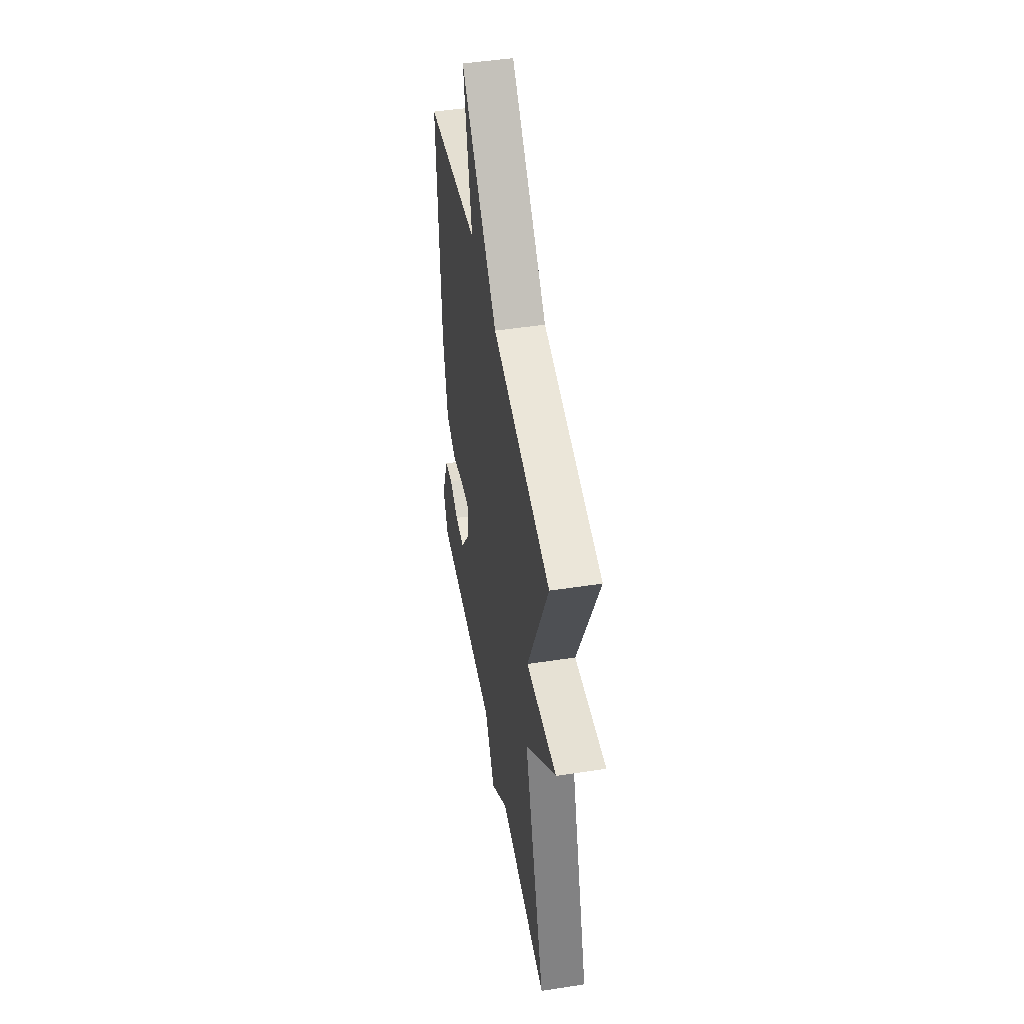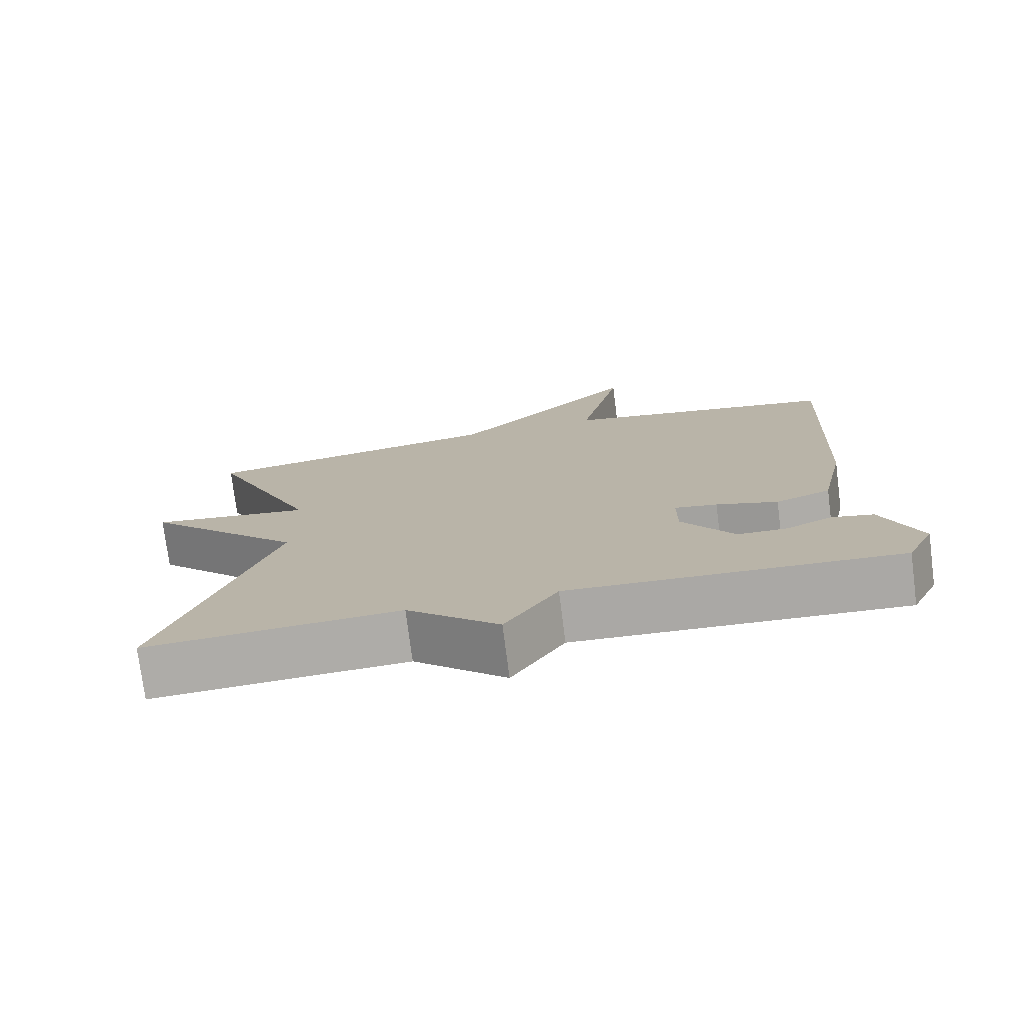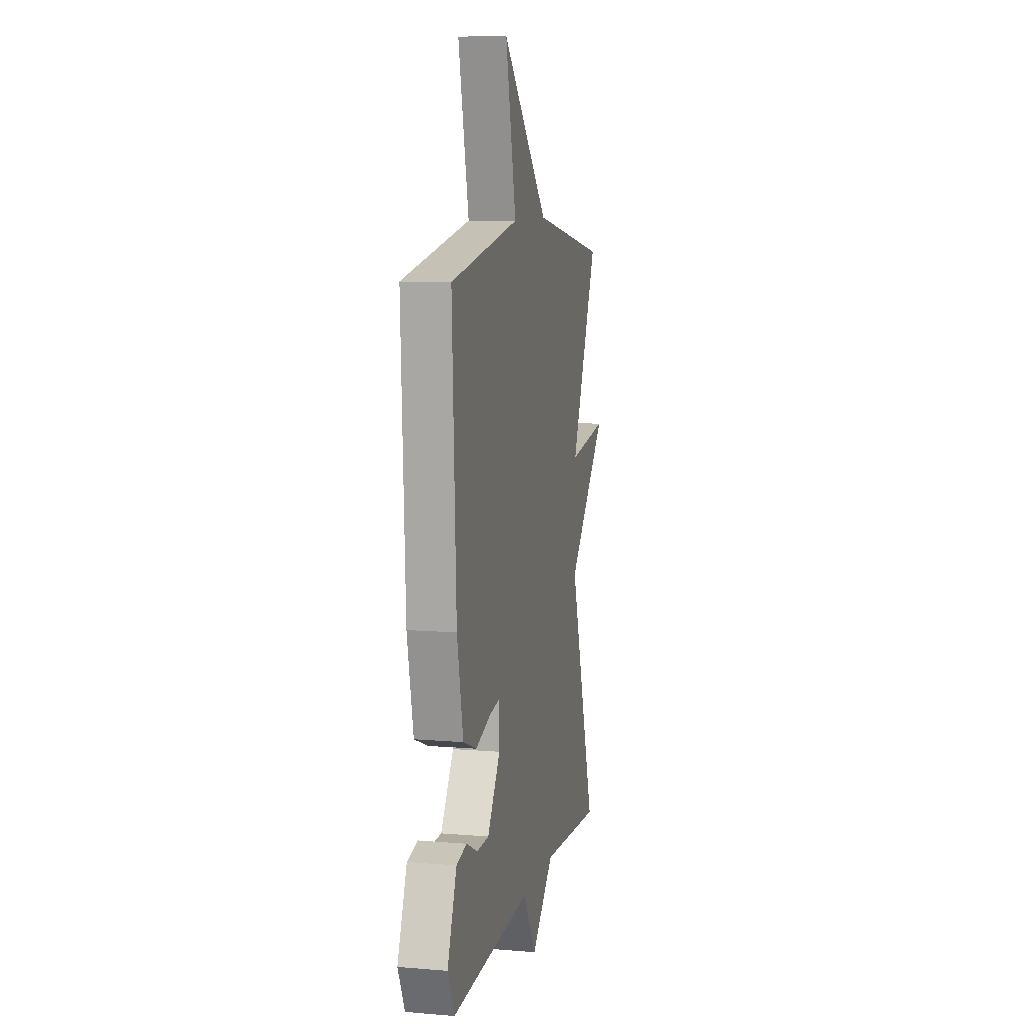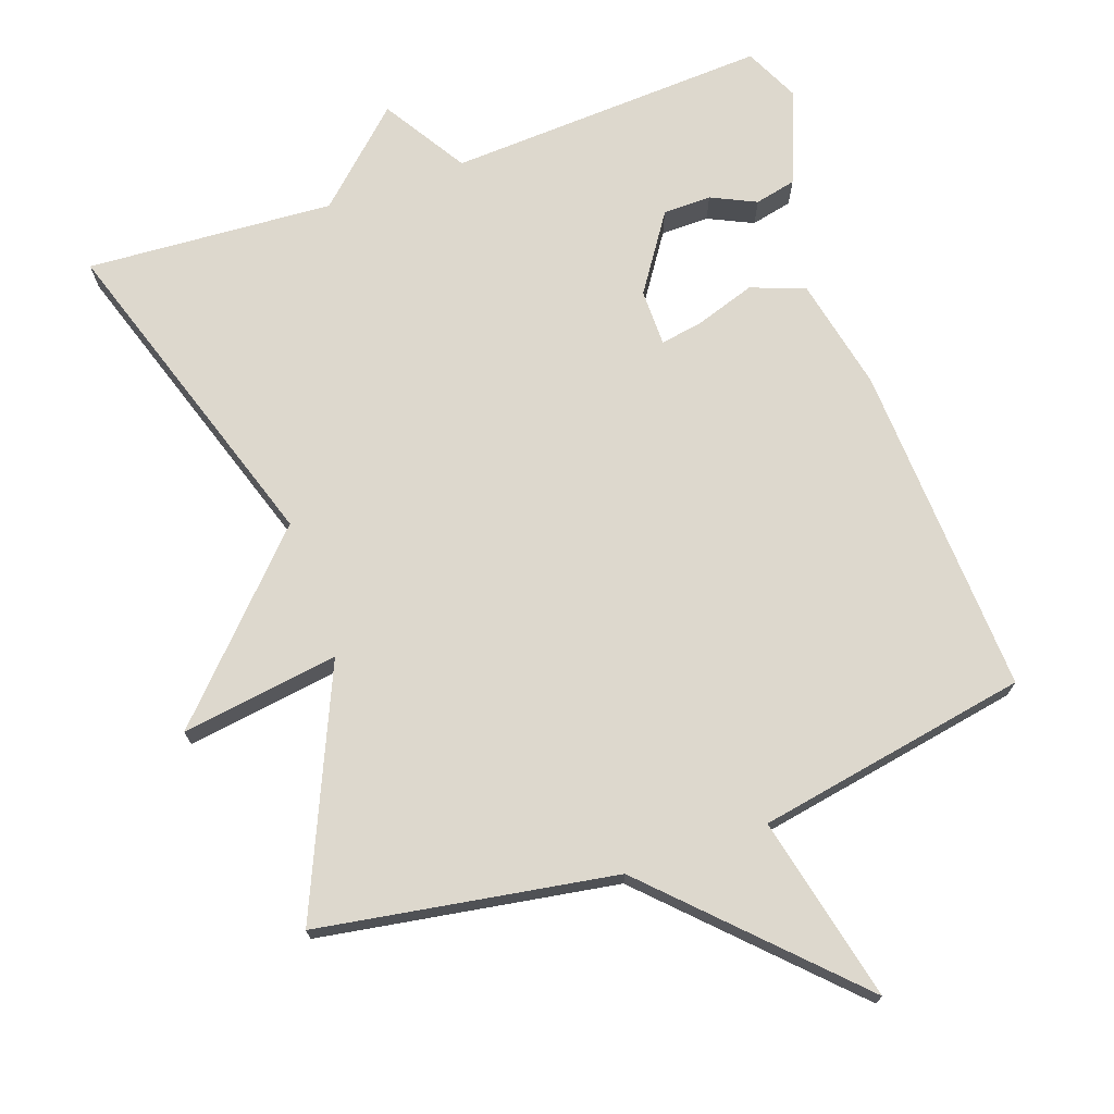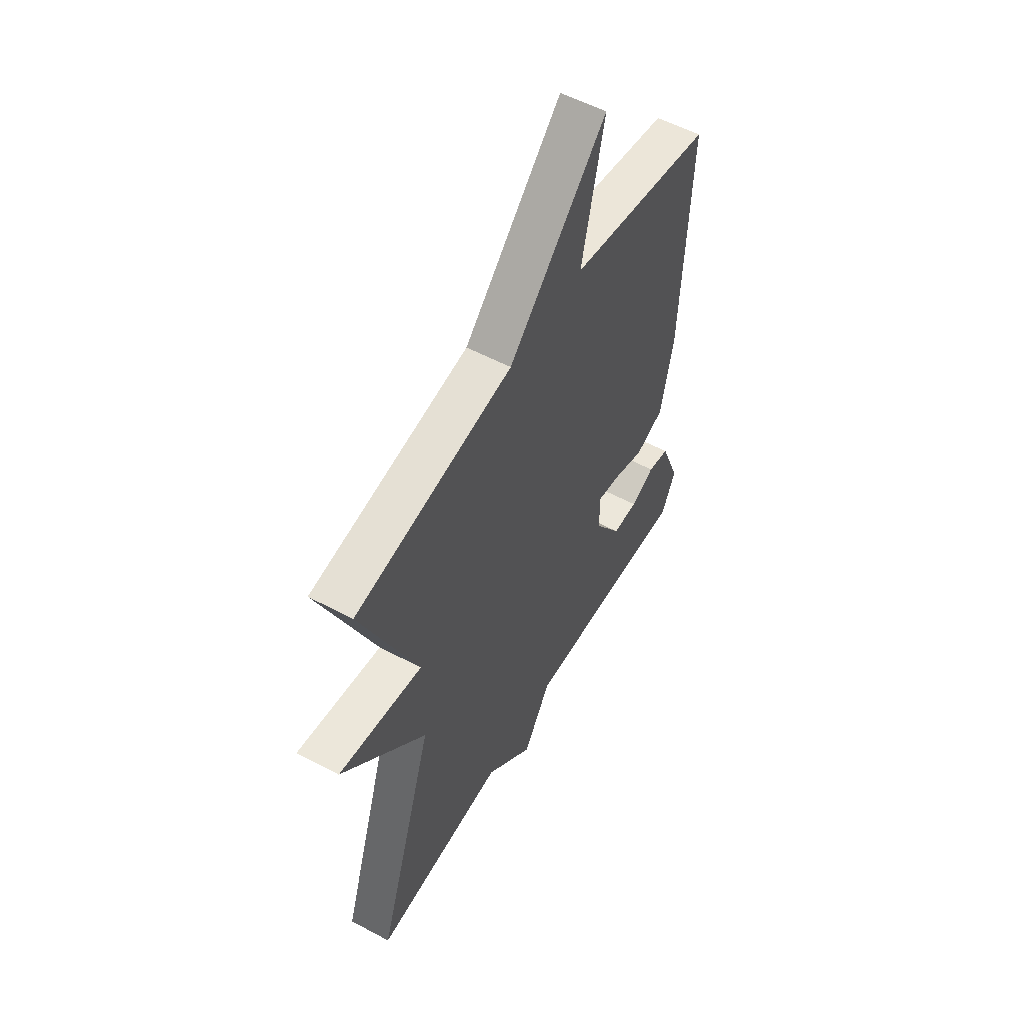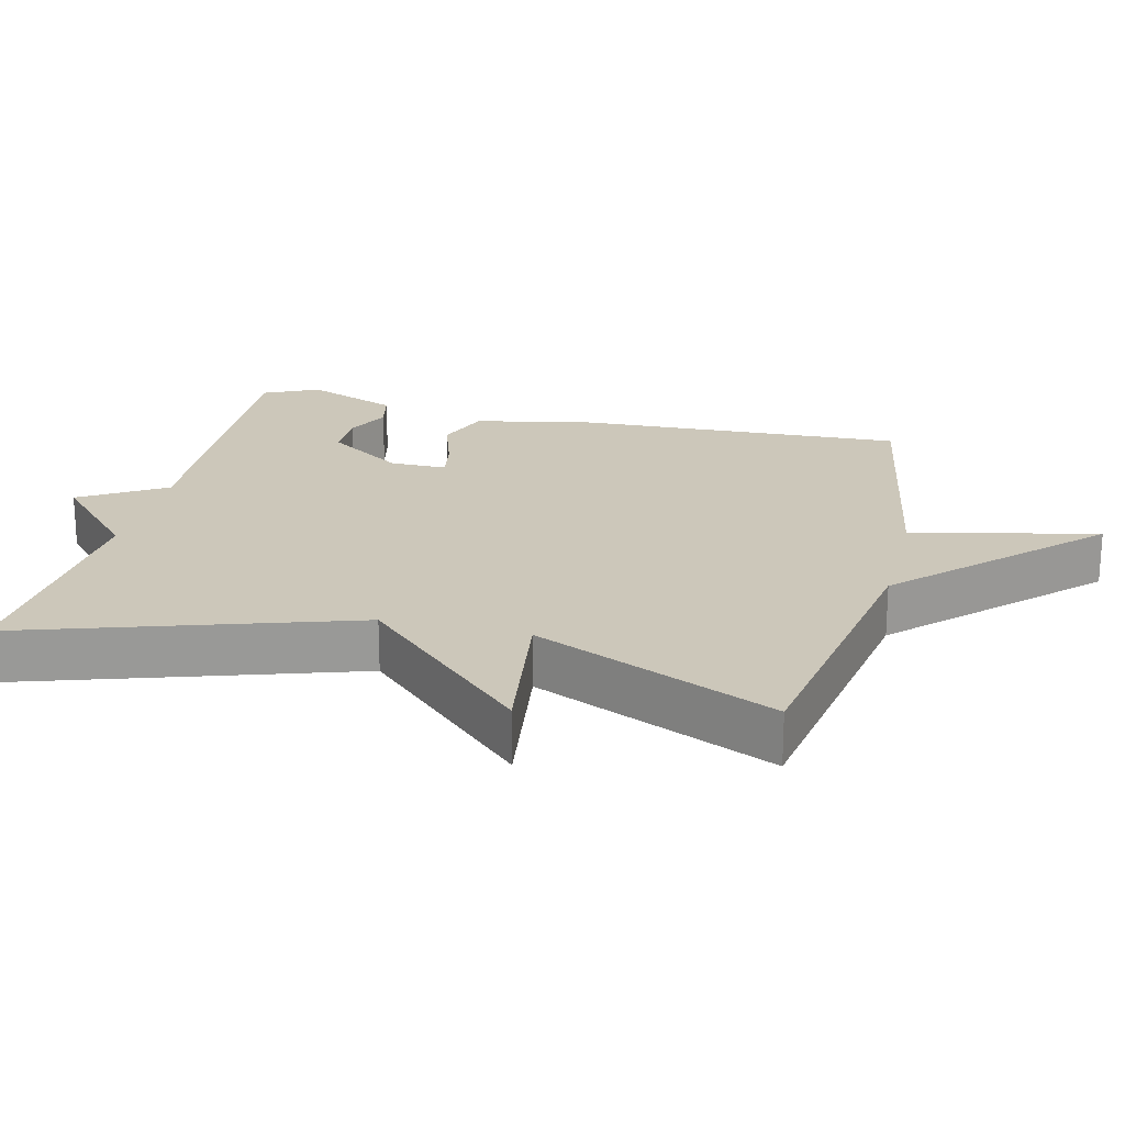
<metadata>
{"format":"obj","ext":"obj","renderer":"f3d","projection":"perspective","resolution":1024,"background":"white","views":[{"elev":47.9,"azim":-99.8,"up":"+Z"},{"elev":-76.0,"azim":7.3,"up":"+Z"},{"elev":8.9,"azim":102.6,"up":"+Z"},{"elev":72.2,"azim":-19.5,"up":"+Y"},{"elev":55.0,"azim":-60.6,"up":"+Z"},{"elev":21.5,"azim":-76.2,"up":"+Y"}]}
</metadata>
<code>
v -0.5 0.07 -0.5
v -0.35 0.07 -0.039
v -0.572 0.07 0.193
v -0.35 0.07 0.161
v -0.5 0.07 0.5
v -0.083 0.07 0.569
v 0.176 0.07 0.83
v 0.117 0.07 0.569
v 0.5 0.07 0.5
v 0.478 0.07 0.031
v 0.444 0.07 -0.129
v 0.368 0.07 -0.158
v 0.283 0.07 -0.13
v 0.224 0.07 -0.12
v 0.224 0.07 -0.2
v 0.296 0.07 -0.307
v 0.364 0.07 -0.308
v 0.427 0.07 -0.278
v 0.485 0.07 -0.291
v 0.537 0.07 -0.422
v 0.5 0.07 -0.5
v 0.048 0.07 -0.477
v -0.025 0.07 -0.595
v -0.152 0.07 -0.477
v -0.5 0 -0.5
v -0.35 0 -0.039
v -0.572 0 0.193
v -0.35 0 0.161
v -0.5 0 0.5
v -0.083 0 0.569
v 0.176 0 0.83
v 0.117 0 0.569
v 0.5 0 0.5
v 0.478 0 0.031
v 0.444 0 -0.129
v 0.368 0 -0.158
v 0.283 0 -0.13
v 0.224 0 -0.12
v 0.224 0 -0.2
v 0.296 0 -0.307
v 0.364 0 -0.308
v 0.427 0 -0.278
v 0.485 0 -0.291
v 0.537 0 -0.422
v 0.5 0 -0.5
v 0.048 0 -0.477
v -0.025 0 -0.595
v -0.152 0 -0.477
f 22 23 24
f 20 21 22
f 19 20 22
f 18 19 22
f 17 18 22
f 16 17 22 24
f 24 1 2
f 16 24 2
f 15 16 2
f 11 12 13
f 10 11 13
f 9 10 13
f 8 9 13
f 8 13 14
f 6 7 8
f 8 14 15
f 6 8 15
f 5 6 15
f 4 5 15
f 2 3 4 15
f 48 47 46
f 46 45 44
f 46 44 43
f 46 43 42
f 46 42 41
f 48 46 41 40
f 26 25 48
f 26 48 40
f 26 40 39
f 37 36 35
f 37 35 34
f 37 34 33
f 37 33 32
f 38 37 32
f 32 31 30
f 39 38 32
f 39 32 30
f 39 30 29
f 39 29 28
f 39 28 27 26
f 1 25 26 2
f 2 26 27 3
f 3 27 28 4
f 4 28 29 5
f 5 29 30 6
f 6 30 31 7
f 7 31 32 8
f 8 32 33 9
f 9 33 34 10
f 10 34 35 11
f 11 35 36 12
f 12 36 37 13
f 13 37 38 14
f 14 38 39 15
f 15 39 40 16
f 16 40 41 17
f 17 41 42 18
f 18 42 43 19
f 19 43 44 20
f 20 44 45 21
f 21 45 46 22
f 22 46 47 23
f 23 47 48 24
f 24 48 25 1

</code>
